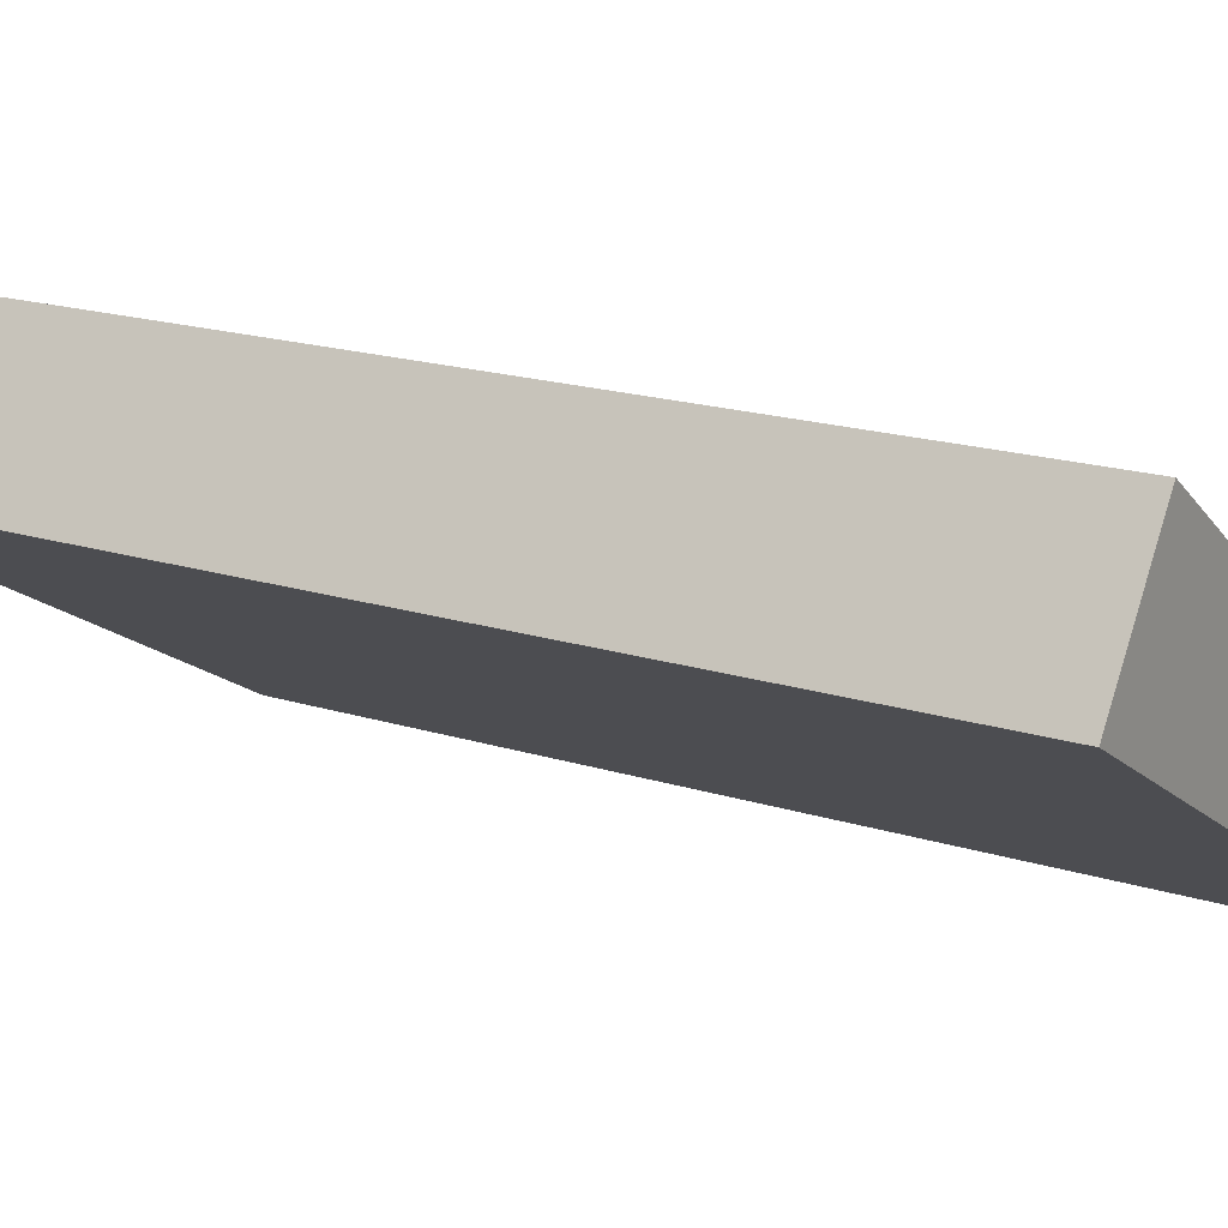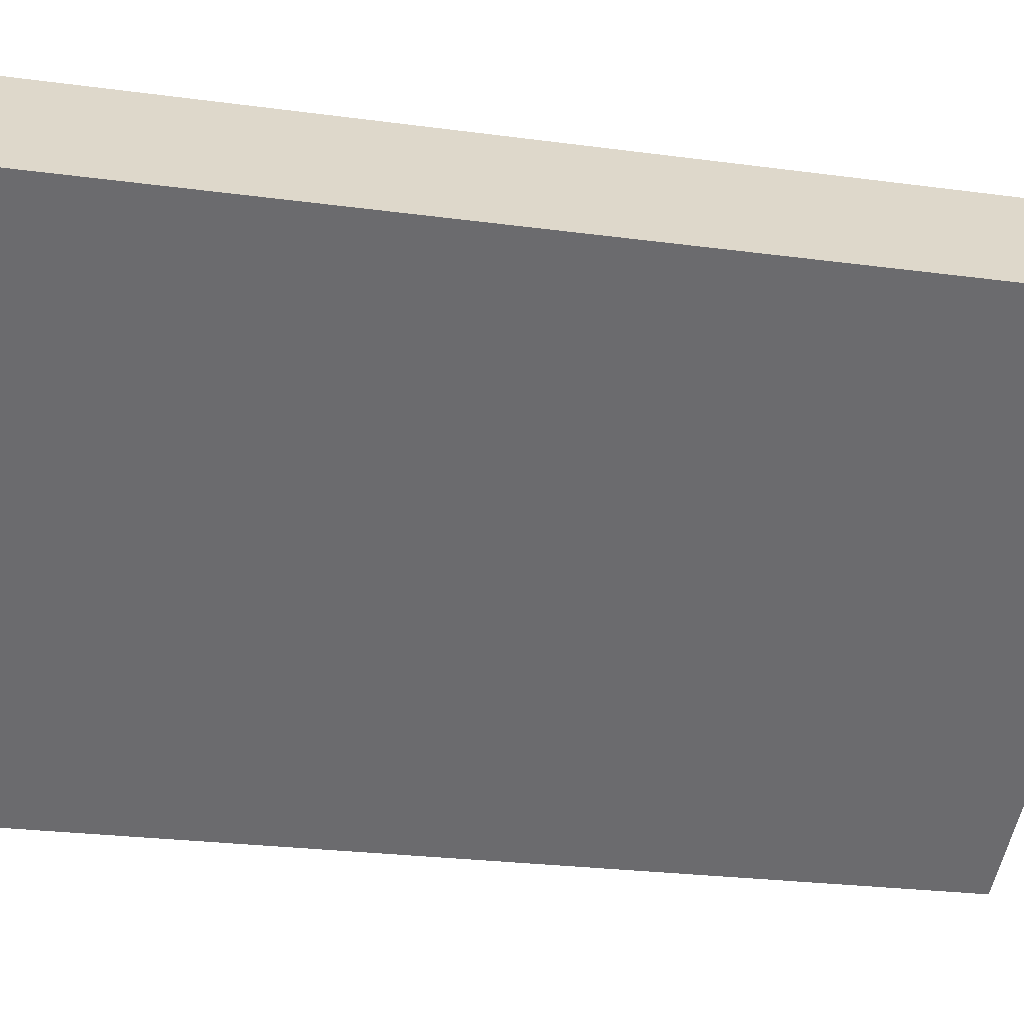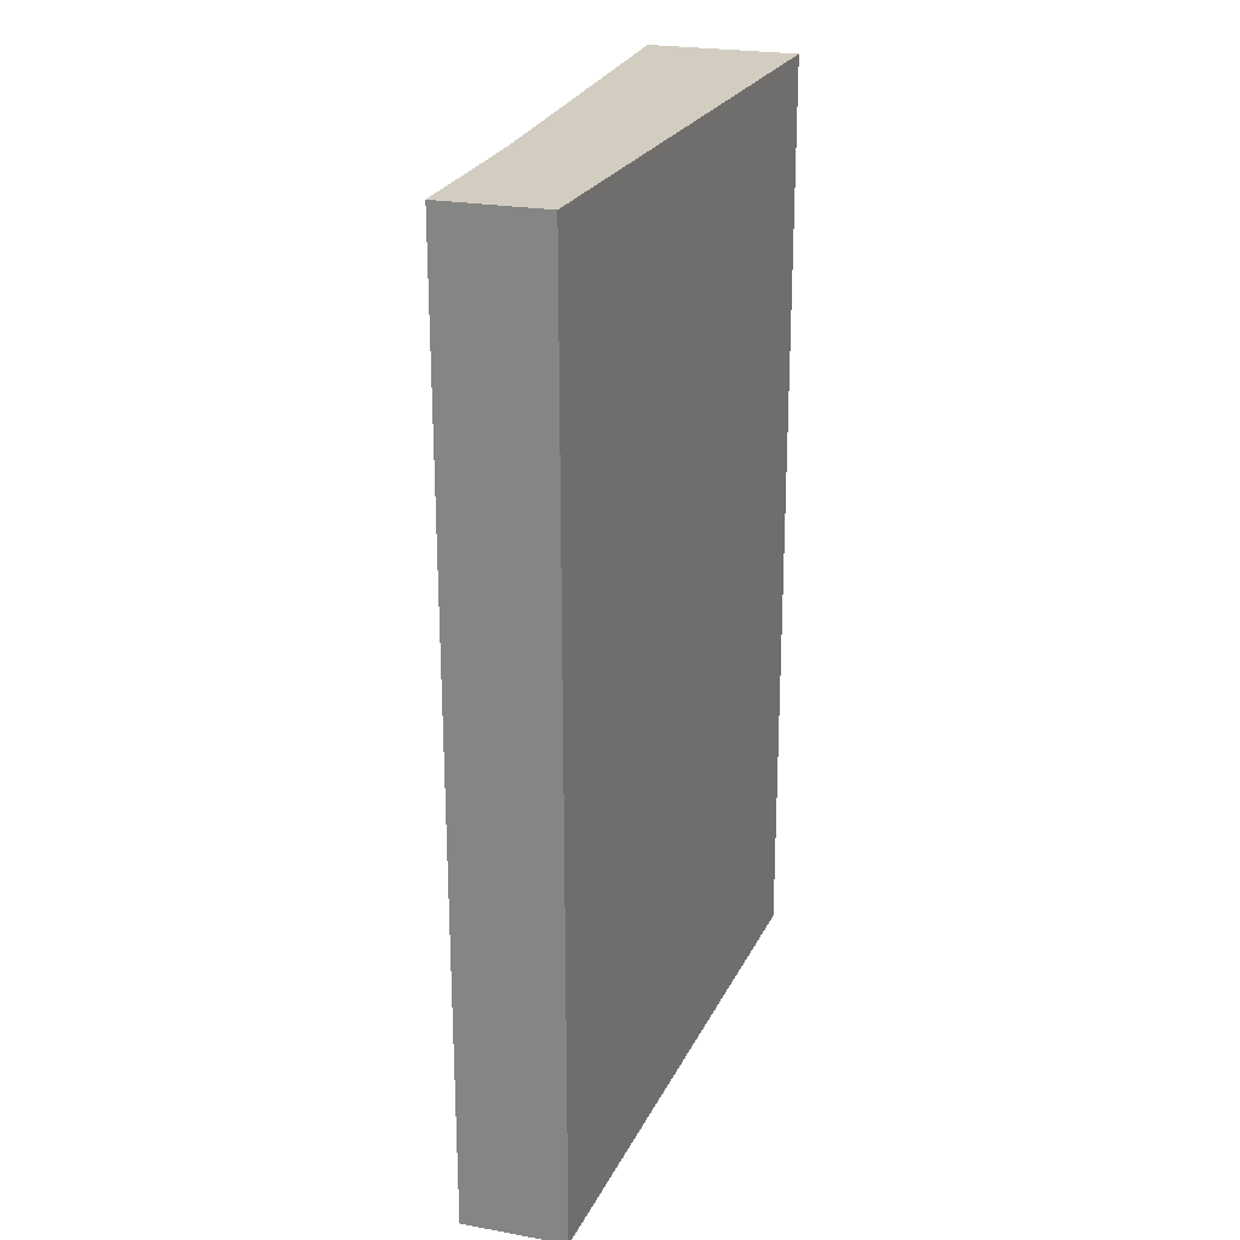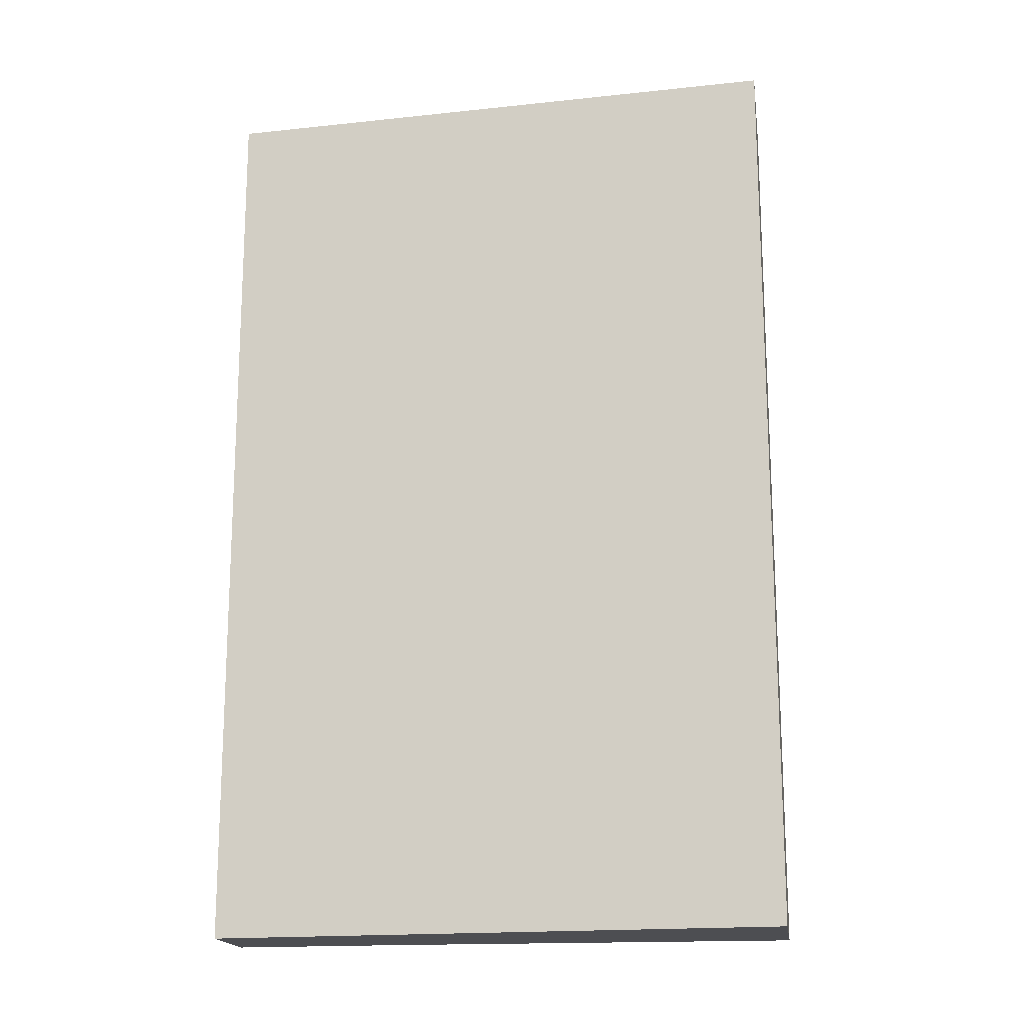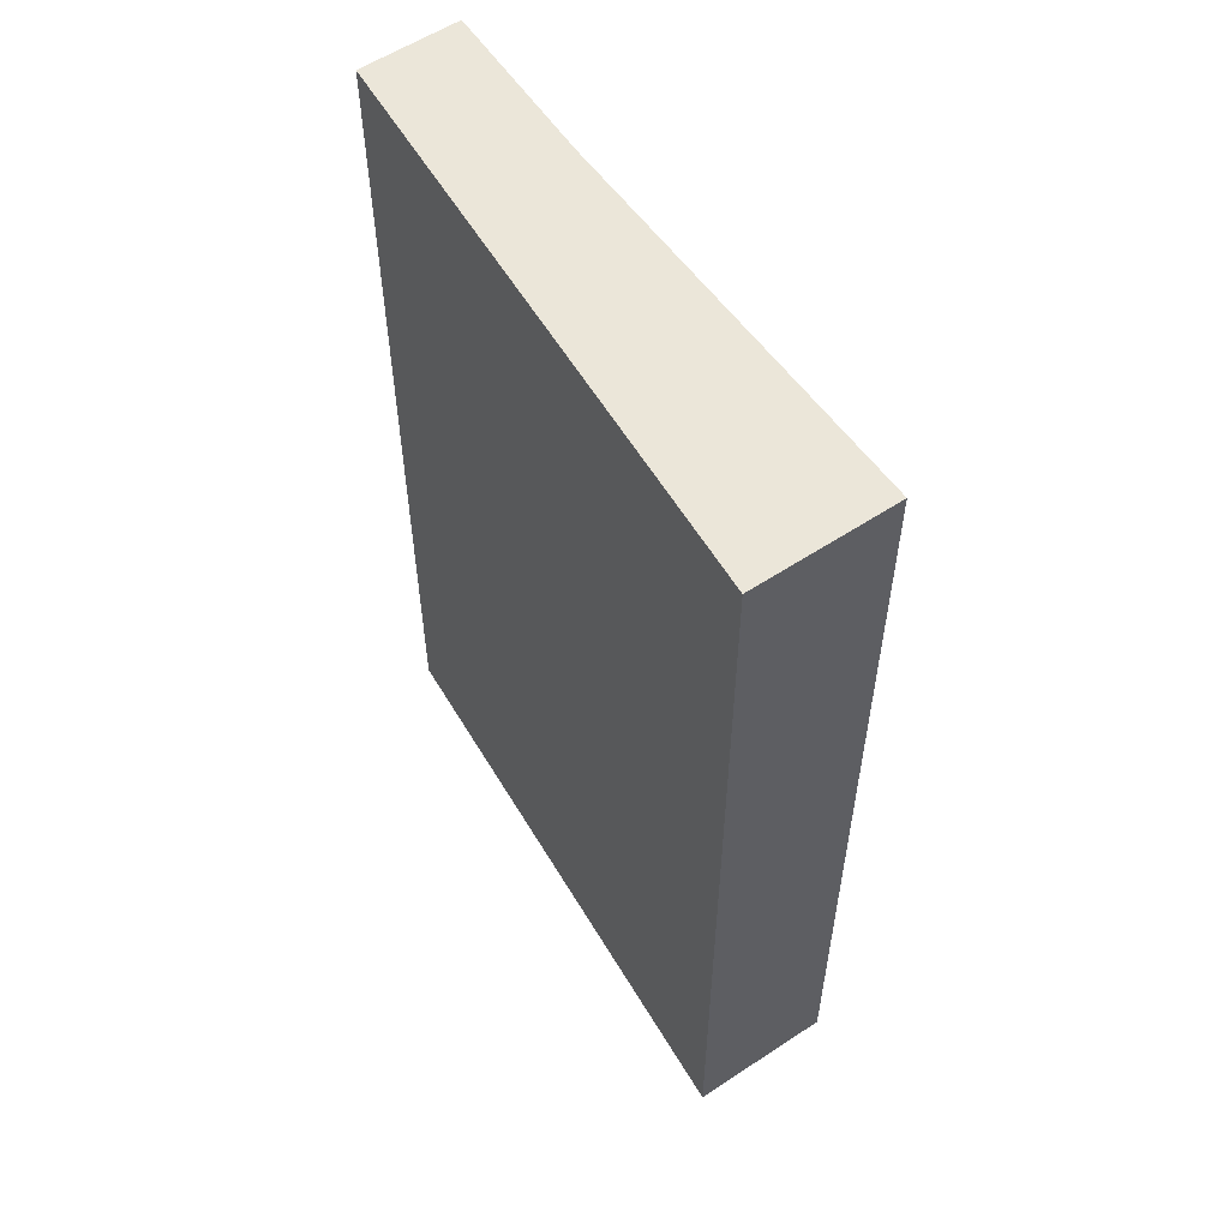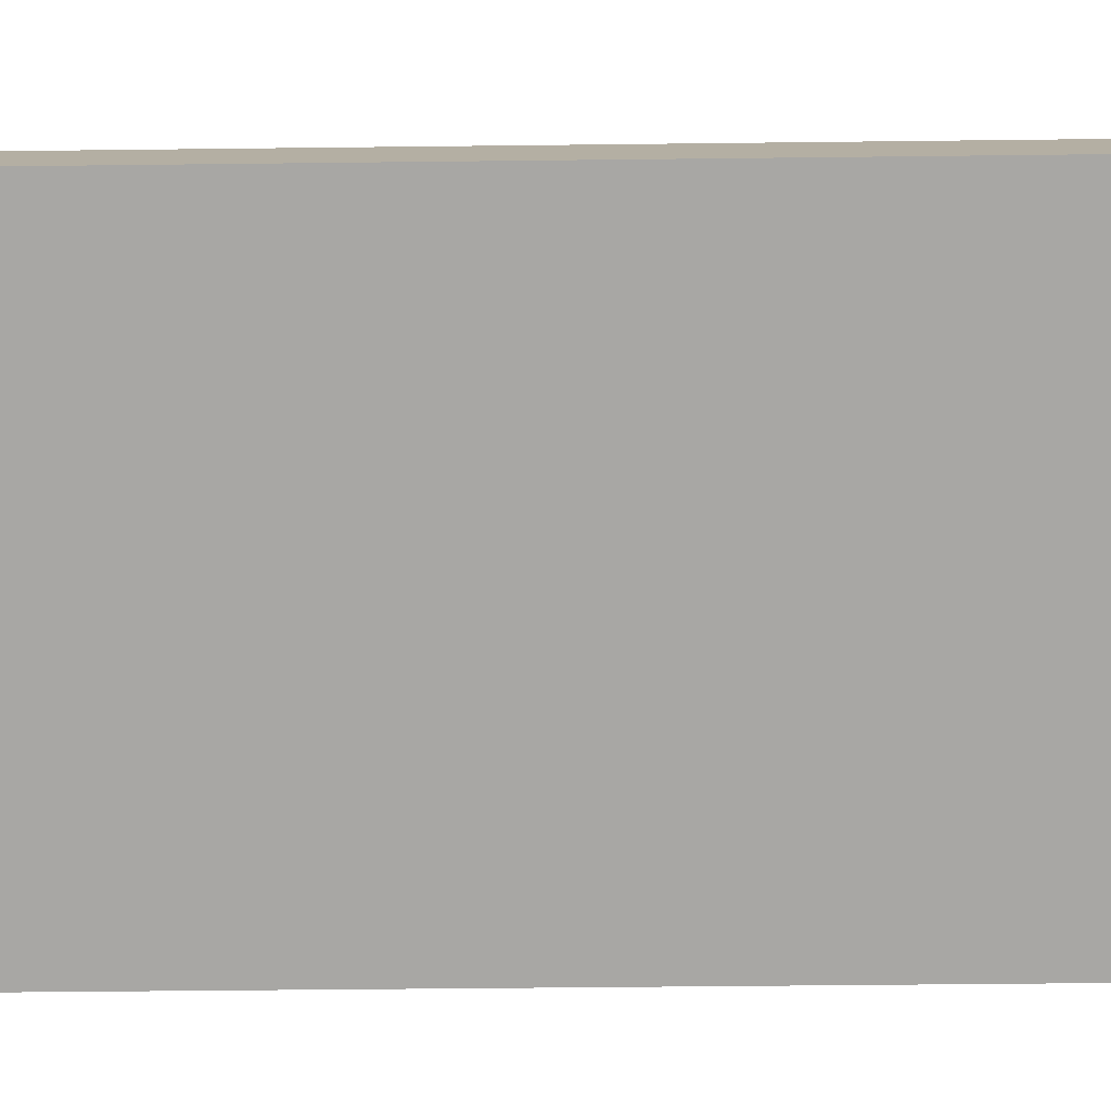
<metadata>
{"format":"obj","ext":"obj","renderer":"f3d","projection":"perspective","resolution":1024,"background":"white","views":[{"elev":17.9,"azim":-58.1,"up":"+Z"},{"elev":-23.8,"azim":-102.9,"up":"+Z"},{"elev":24.4,"azim":140.8,"up":"+Y"},{"elev":-17.2,"azim":-137.8,"up":"+Y"},{"elev":57.0,"azim":-90.5,"up":"+Y"},{"elev":-44.7,"azim":-89.2,"up":"+Z"}]}
</metadata>
<code>
v  2.069 3.741 -1.19
v  1.706 3.741 -0.468
v  2.299 3.741 -0.85
v  0 3.741 2.291e-16
v  0.329 3.741 0.488
v  0.329 -2.988e-17 0.488
v  1.706 2.866e-17 -0.468
v  2.299 5.205e-17 -0.85
v  2.069 7.287e-17 -1.19
v  0 0 0
g defaultobject
f 1 2 3
f 2 1 4
f 2 4 5
f 6 2 5
f 2 6 7
f 7 3 2
f 3 7 8
f 8 1 3
f 1 8 9
f 9 4 1
f 4 9 10
f 10 5 4
f 5 10 6
f 7 9 8
f 9 7 10
f 10 7 6

</code>
